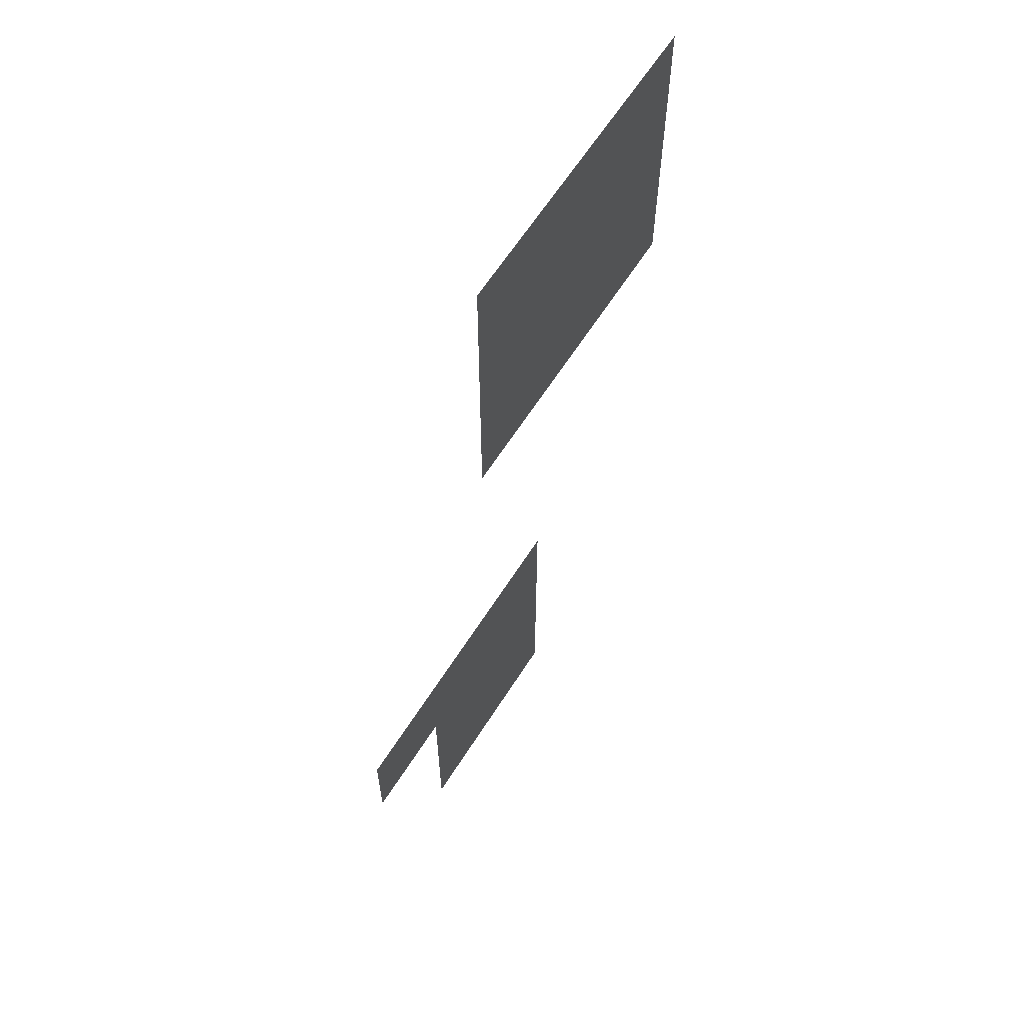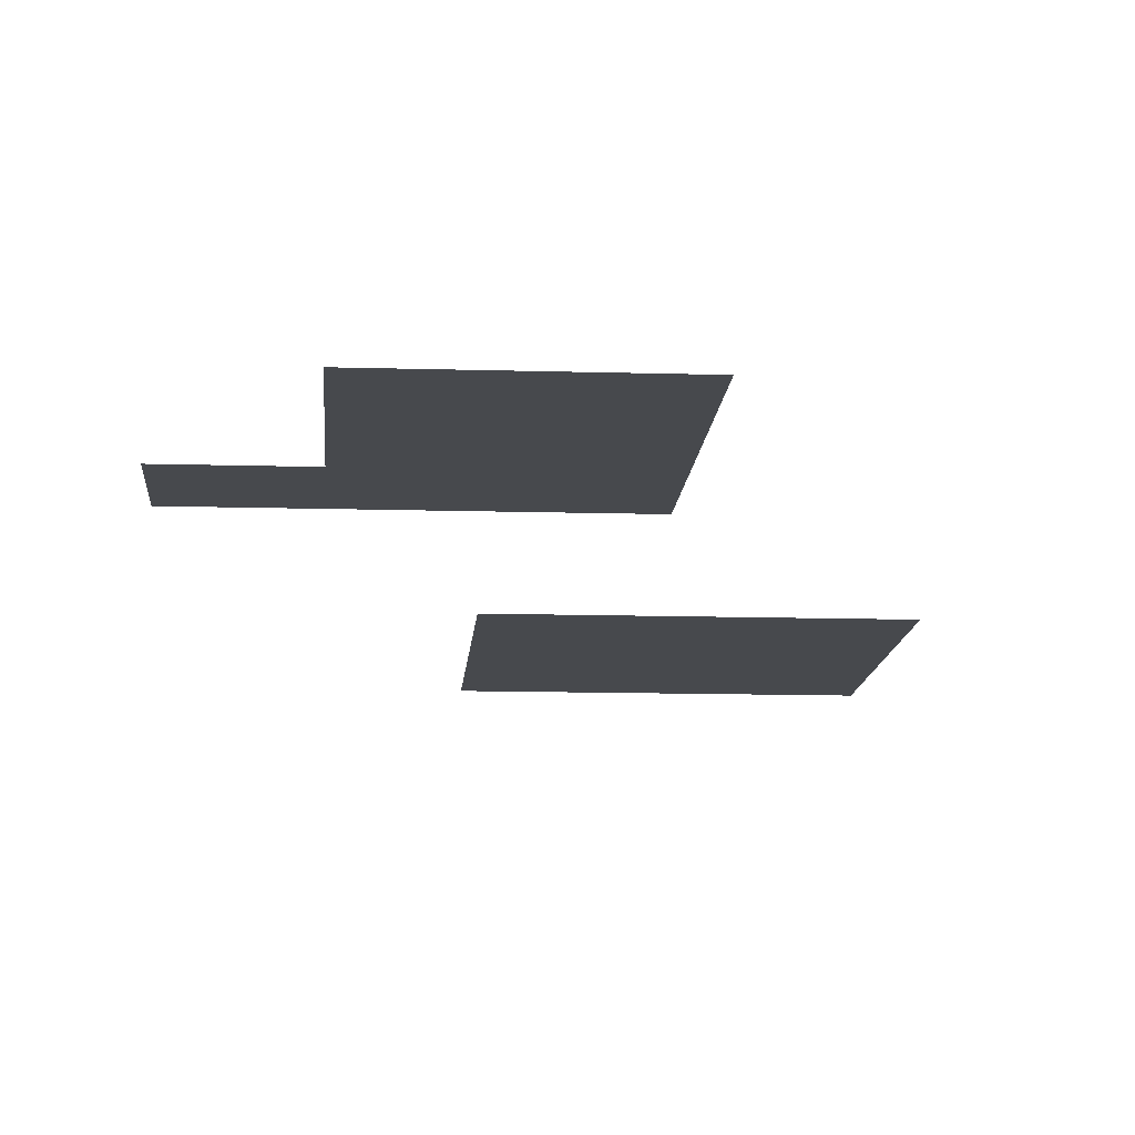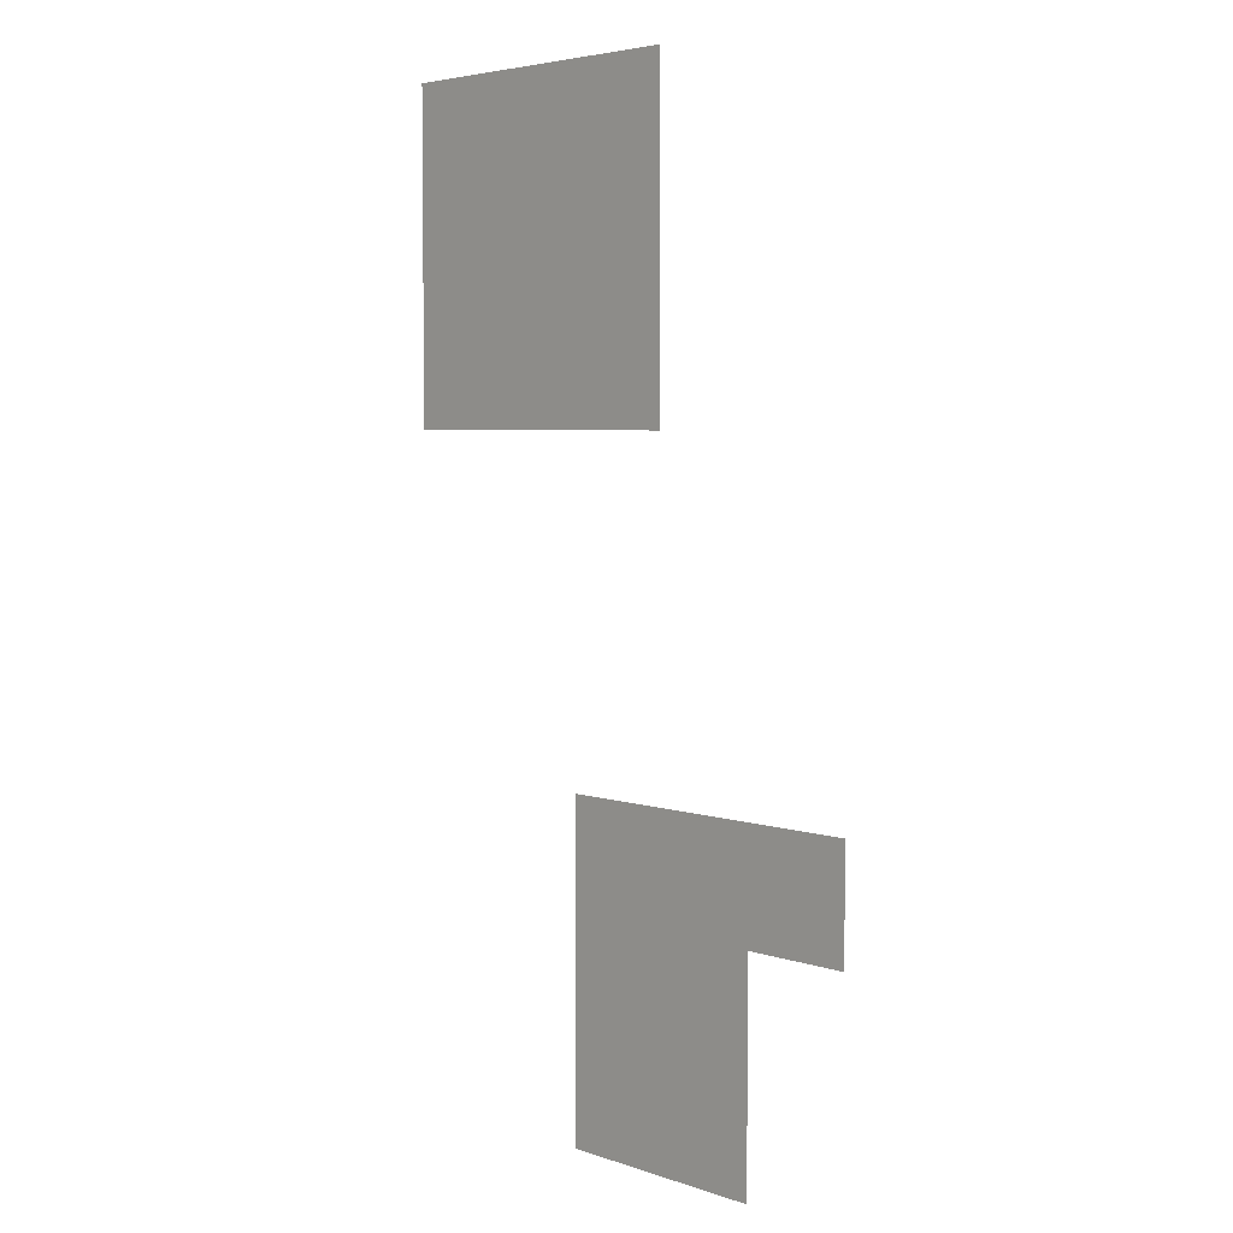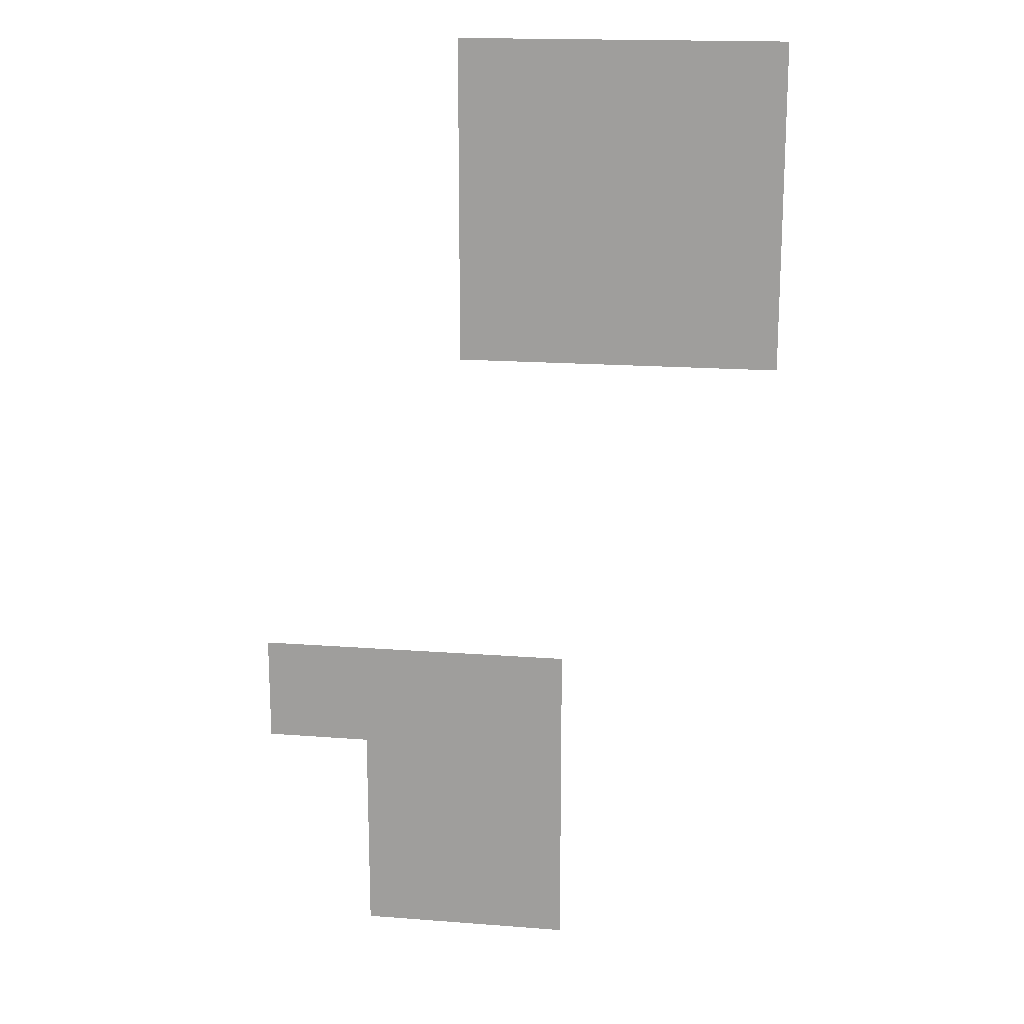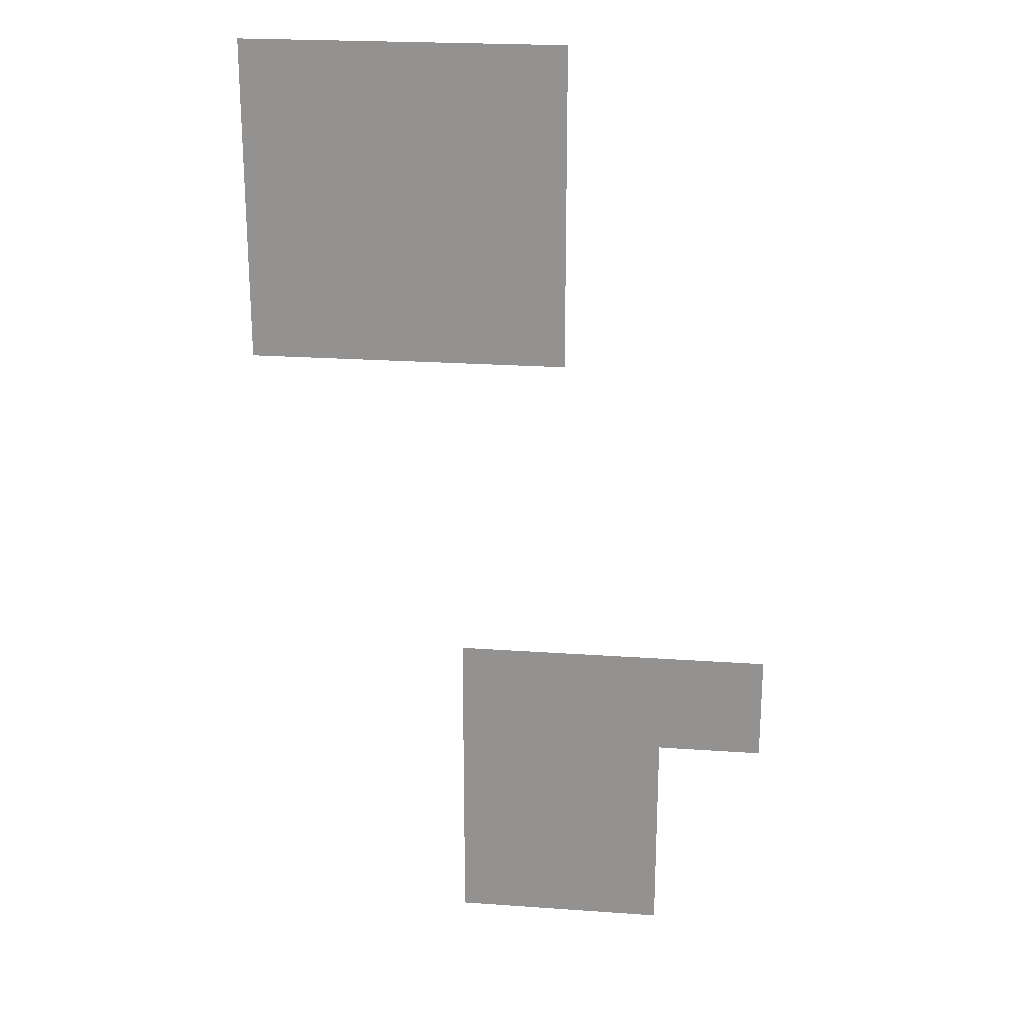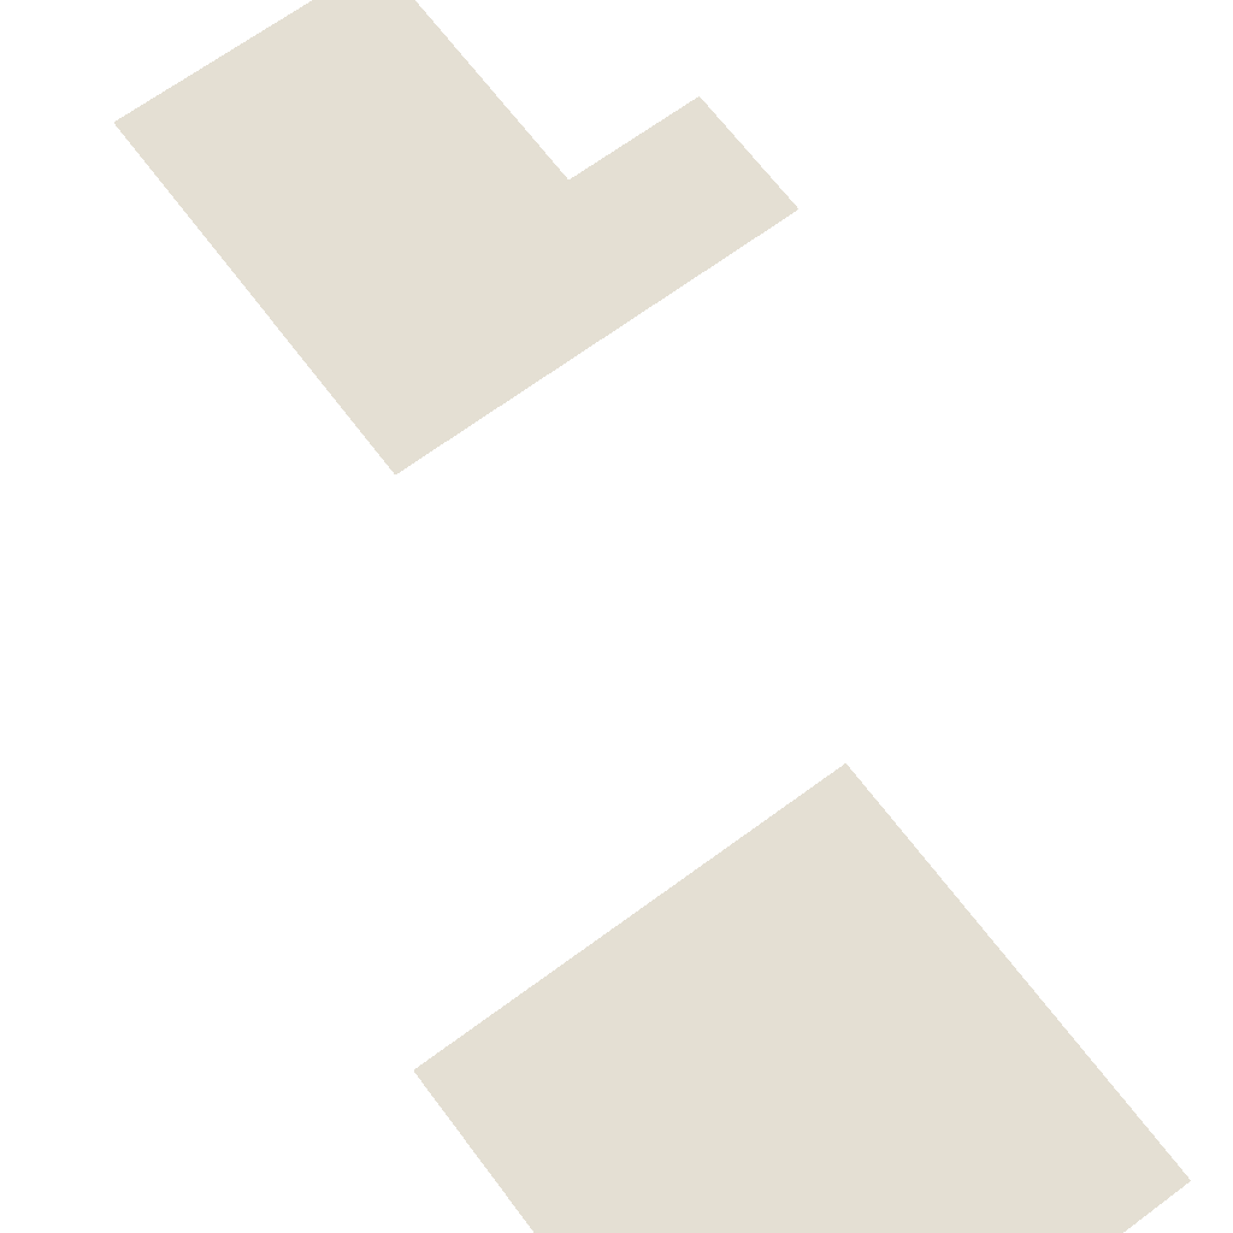
<metadata>
{"format":"obj","ext":"obj","renderer":"f3d","projection":"perspective","resolution":1024,"background":"white","views":[{"elev":63.1,"azim":-57.6,"up":"+Y"},{"elev":-12.2,"azim":-4.0,"up":"+Z"},{"elev":4.5,"azim":-132.5,"up":"+Y"},{"elev":17.1,"azim":8.8,"up":"+Y"},{"elev":22.4,"azim":-173.0,"up":"+Y"},{"elev":66.5,"azim":143.3,"up":"+Z"}]}
</metadata>
<code>
v -384 -816 0
v -432 -816 0
v -432 -768 0
v -384 -768 0
v -336 -816 0
v -384 -816 0
v -384 -768 0
v -336 -768 0
v -384 -768 0
v -432 -768 0
v -432 -720 0
v -384 -720 0
v -336 -768 0
v -384 -768 0
v -384 -720 0
v -336 -720 0
v -432 -720 0
v -480 -720 0
v -480 -672 0
v -432 -672 0
v -384 -720 0
v -432 -720 0
v -432 -672 0
v -384 -672 0
v -336 -720 0
v -384 -720 0
v -384 -672 0
v -336 -672 0
v -336 -528 0
v -384 -528 0
v -384 -480 0
v -336 -480 0
v -288 -528 0
v -336 -528 0
v -336 -480 0
v -288 -480 0
v -240 -528 0
v -288 -528 0
v -288 -480 0
v -240 -480 0
v -336 -480 0
v -384 -480 0
v -384 -432 0
v -336 -432 0
v -288 -480 0
v -336 -480 0
v -336 -432 0
v -288 -432 0
v -240 -480 0
v -288 -480 0
v -288 -432 0
v -240 -432 0
v -336 -432 0
v -384 -432 0
v -384 -384 0
v -336 -384 0
v -288 -432 0
v -336 -432 0
v -336 -384 0
v -288 -384 0
v -240 -432 0
v -288 -432 0
v -288 -384 0
v -240 -384 0
g TestMap_mesh_0002
f 1 2 3 4
f 5 6 7 8
f 9 10 11 12
f 13 14 15 16
f 17 18 19 20
f 21 22 23 24
f 25 26 27 28
f 29 30 31 32
f 33 34 35 36
f 37 38 39 40
f 41 42 43 44
f 45 46 47 48
f 49 50 51 52
f 53 54 55 56
f 57 58 59 60
f 61 62 63 64

</code>
